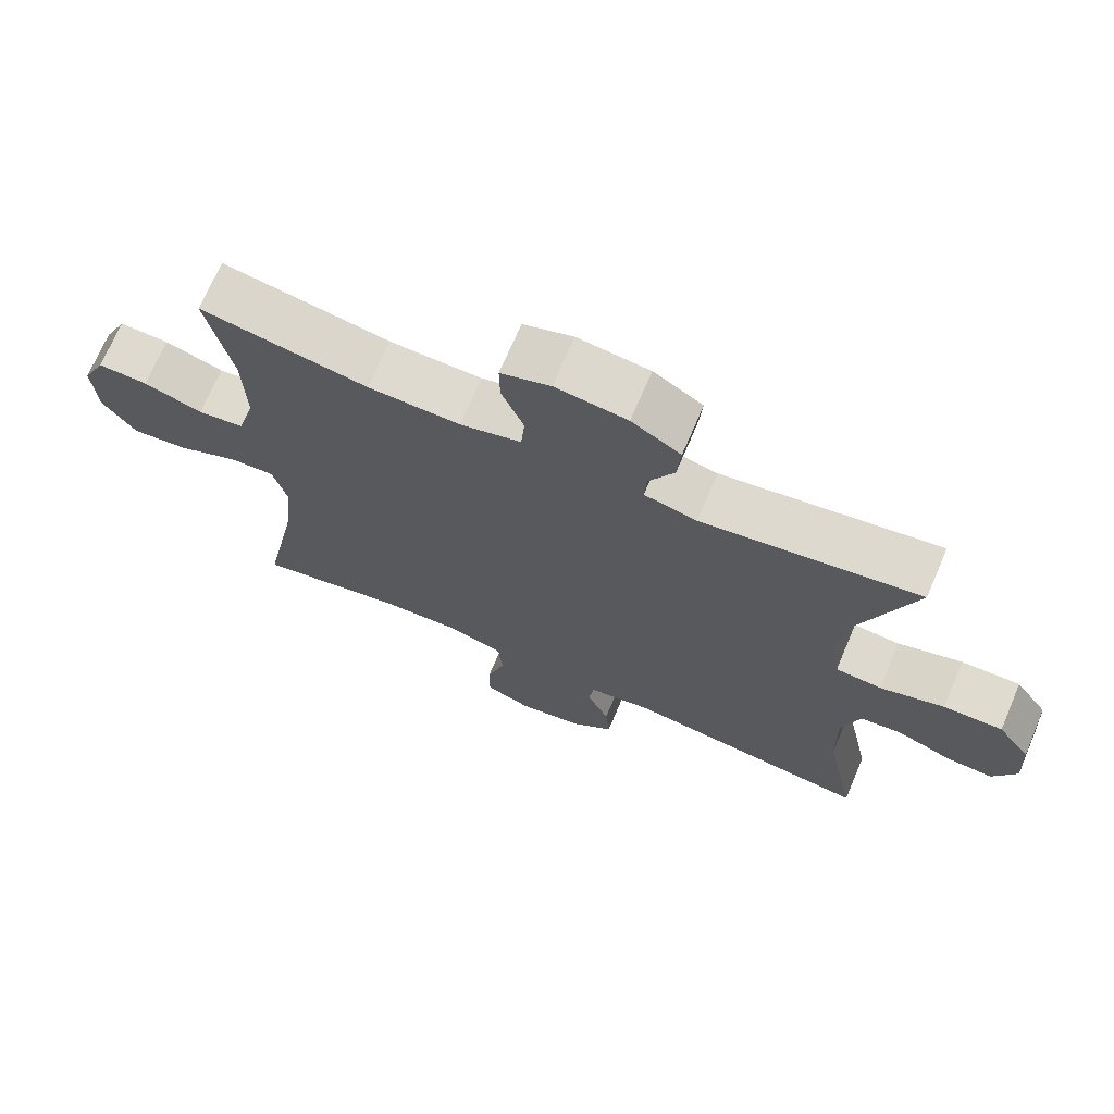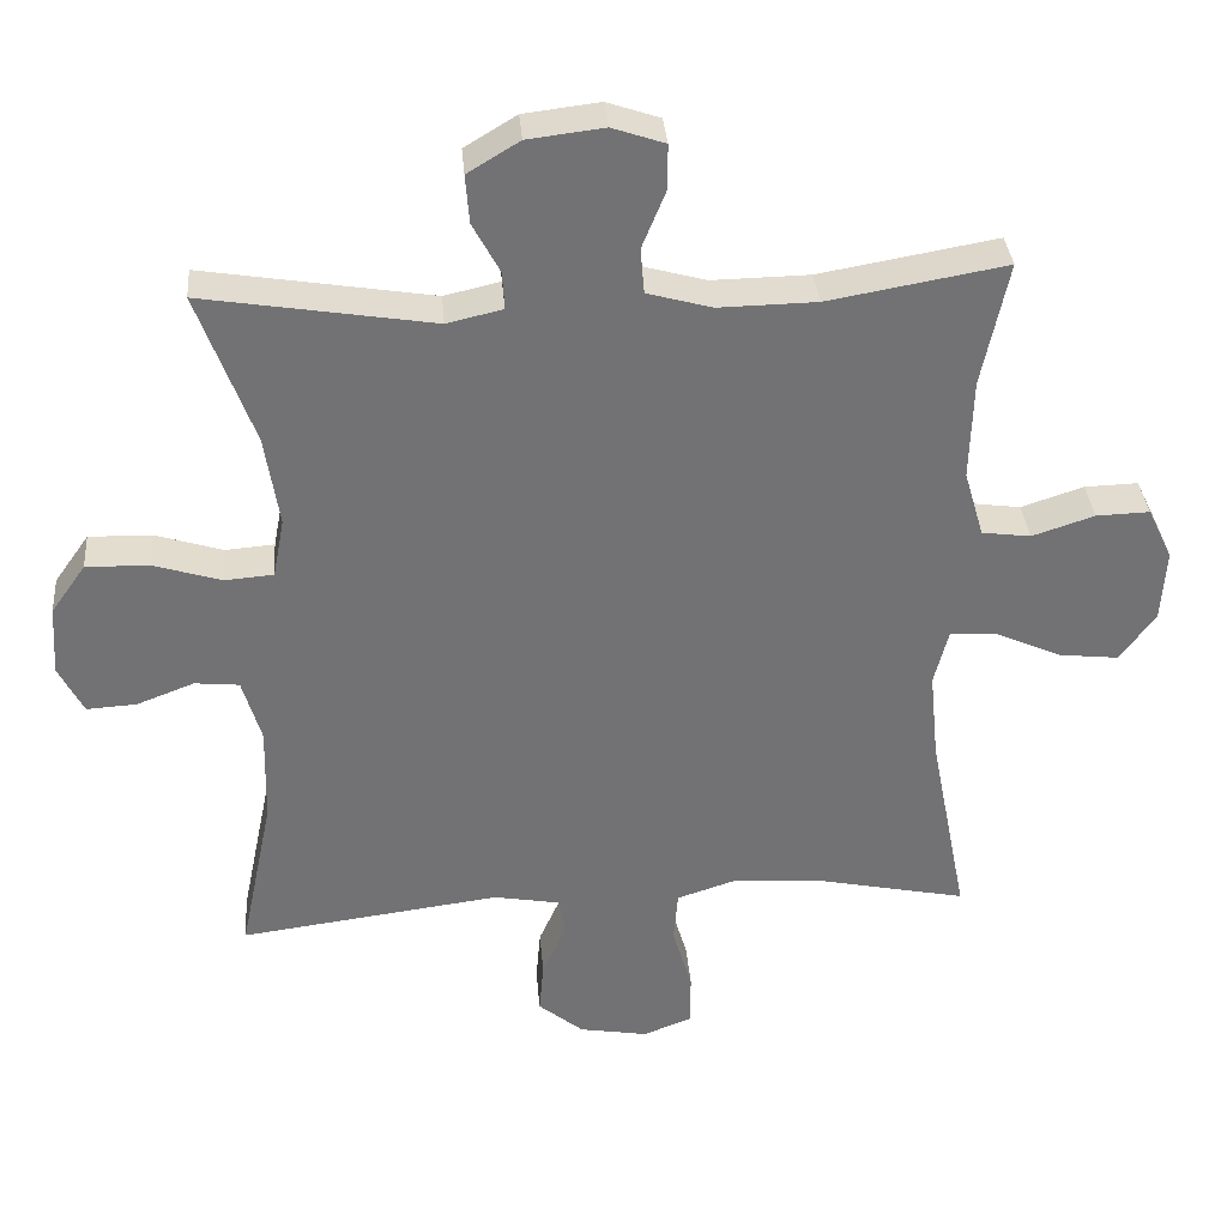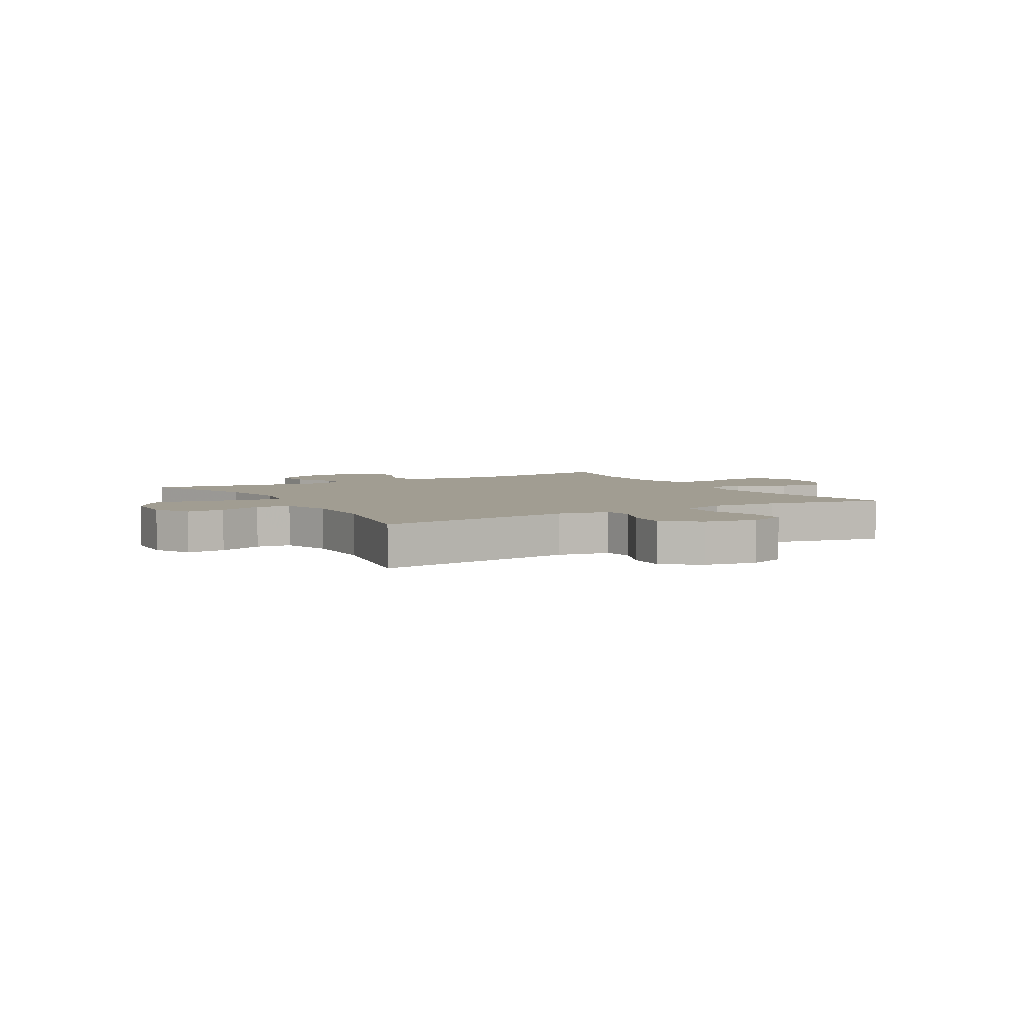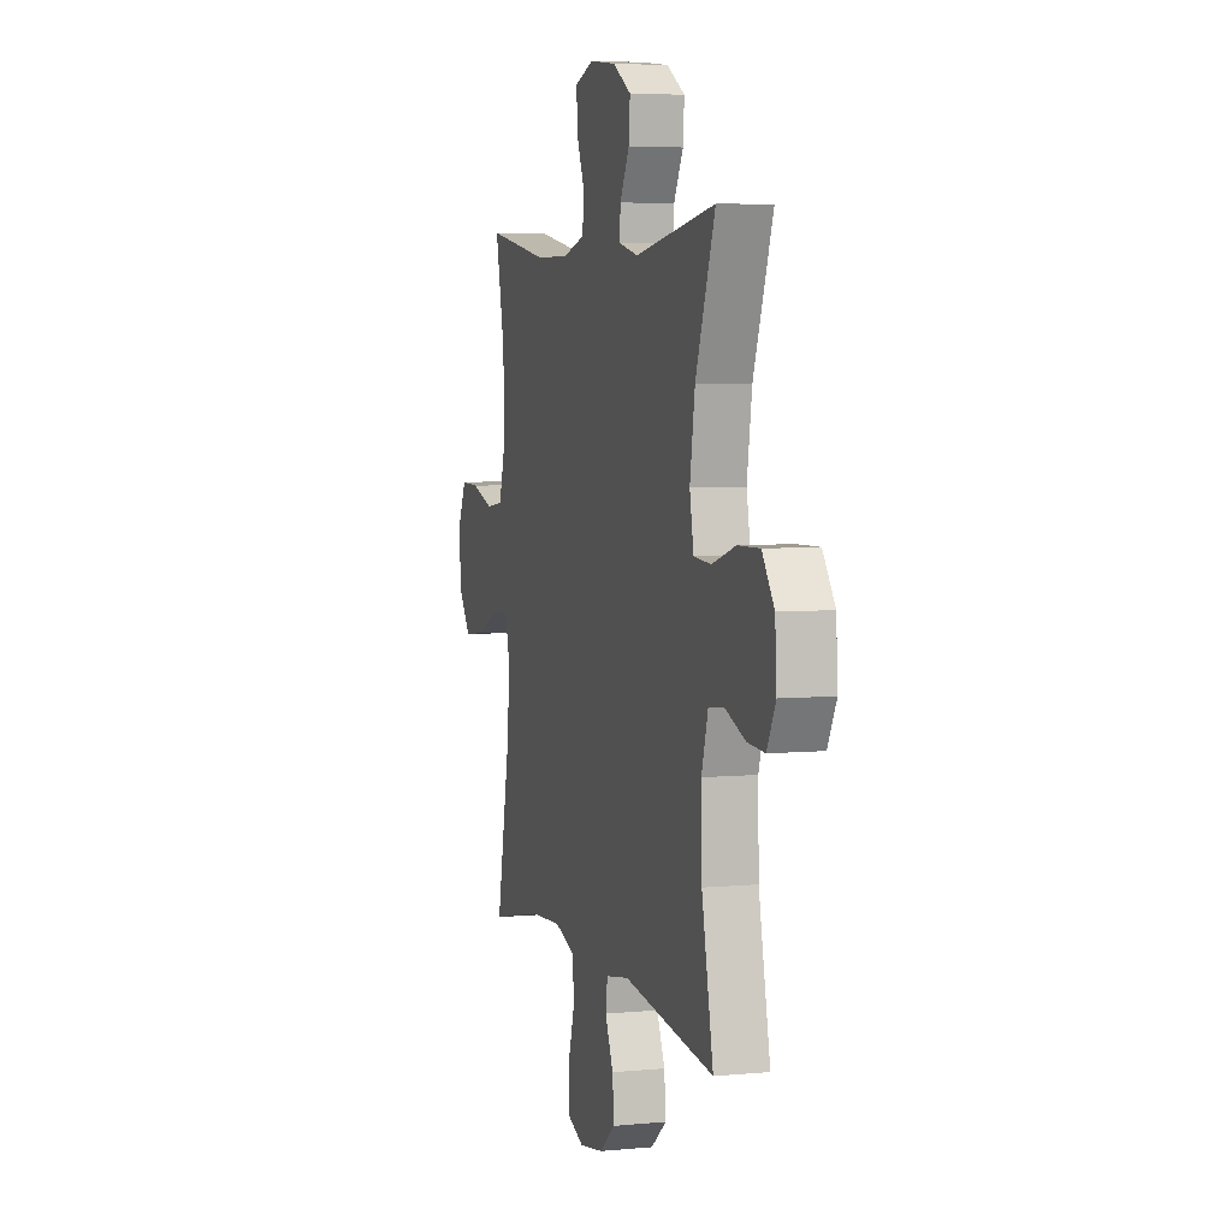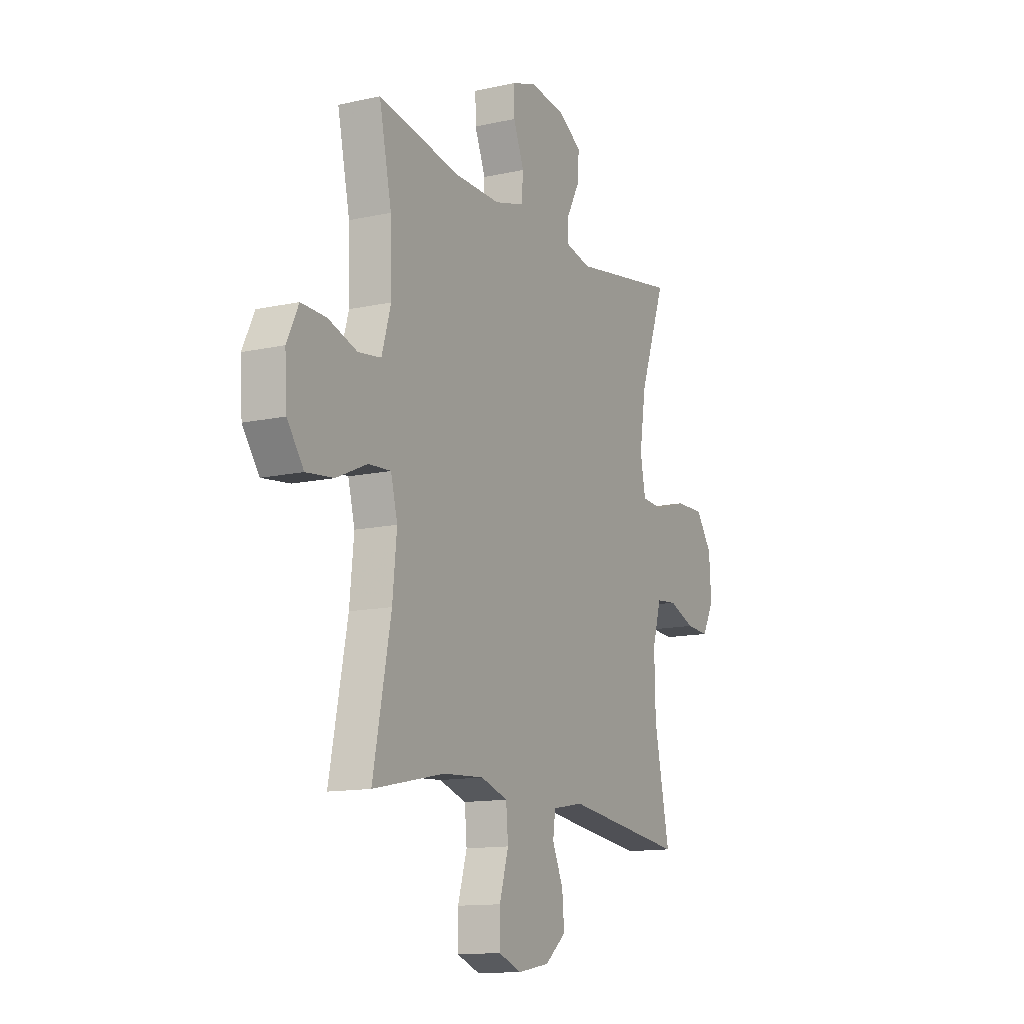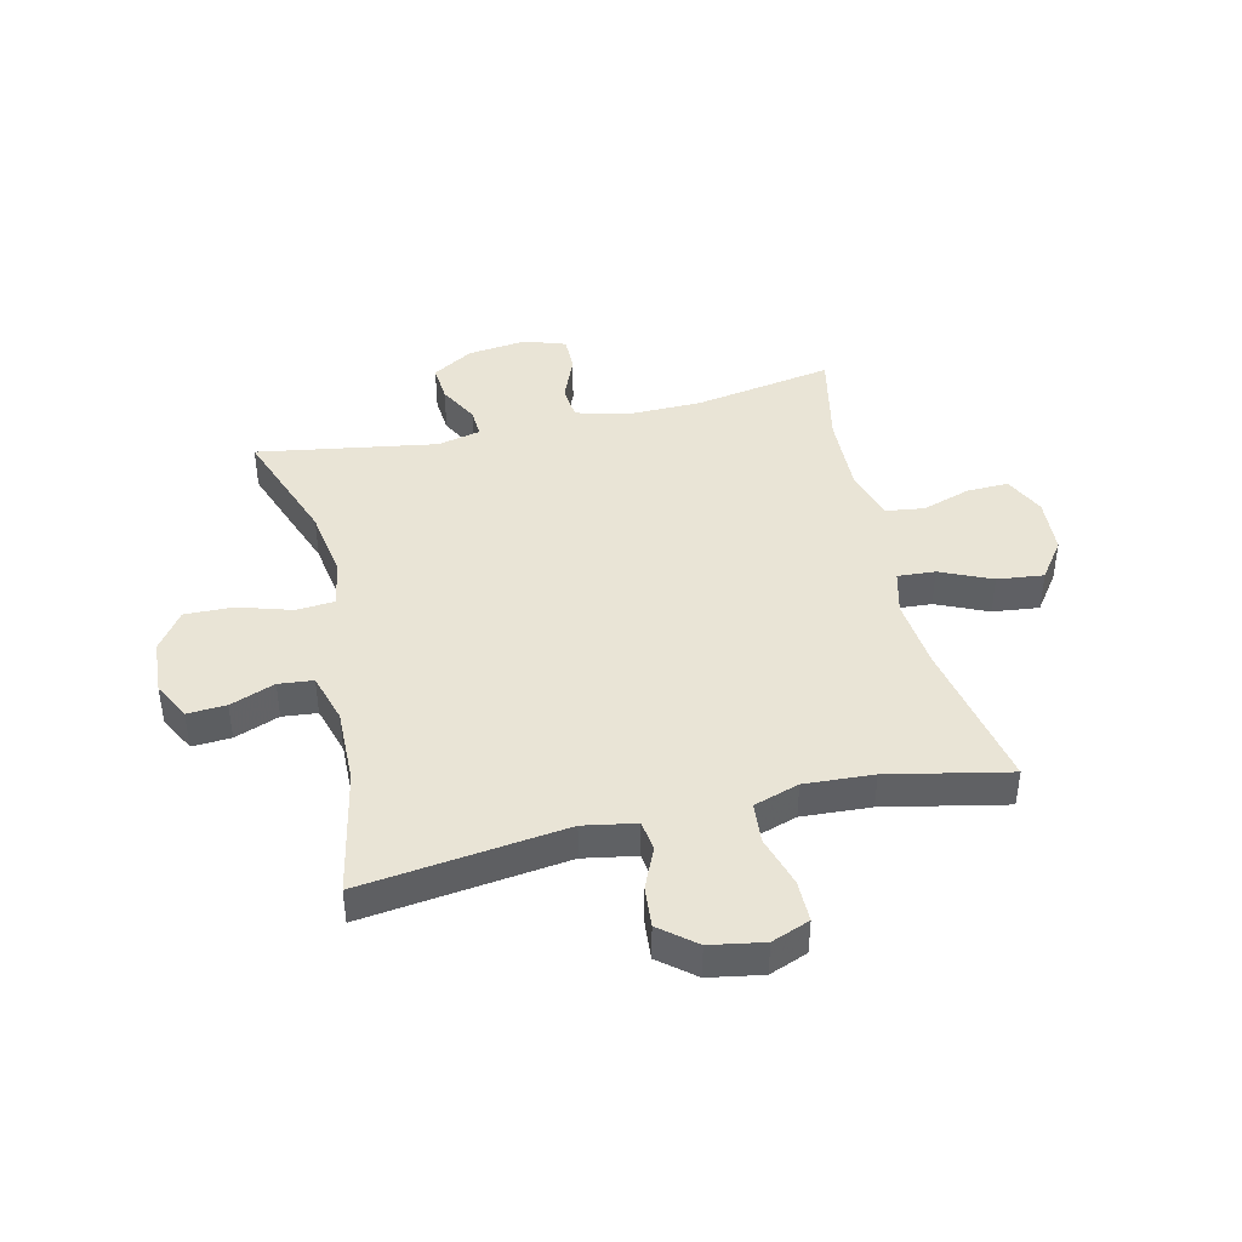
<metadata>
{"format":"obj","ext":"obj","renderer":"f3d","projection":"perspective","resolution":1024,"background":"white","views":[{"elev":70.6,"azim":23.1,"up":"+Z"},{"elev":34.7,"azim":175.2,"up":"+Z"},{"elev":4.6,"azim":149.7,"up":"+Y"},{"elev":5.3,"azim":73.5,"up":"+Z"},{"elev":-12.9,"azim":-62.9,"up":"+Z"},{"elev":42.7,"azim":166.8,"up":"+Y"}]}
</metadata>
<code>
v 0.5 0.07 0.5
v 0.426 0.07 0.297
v 0.407 0.07 0.176
v 0.422 0.07 0.097
v 0.487 0.07 0.092
v 0.577 0.07 0.12
v 0.66 0.07 0.122
v 0.706 0.07 0.057
v 0.712 0.07 -0.036
v 0.679 0.07 -0.1
v 0.613 0.07 -0.096
v 0.537 0.07 -0.067
v 0.478 0.07 -0.073
v 0.453 0.07 -0.158
v 0.456 0.07 -0.287
v 0.5 0.07 -0.5
v 0.154 0.07 -0.456
v 0.065 0.07 -0.472
v 0.058 0.07 -0.523
v 0.089 0.07 -0.593
v 0.095 0.07 -0.662
v 0.035 0.07 -0.711
v -0.056 0.07 -0.727
v -0.121 0.07 -0.702
v -0.121 0.07 -0.631
v -0.095 0.07 -0.544
v -0.101 0.07 -0.475
v -0.178 0.07 -0.45
v -0.295 0.07 -0.457
v -0.5 0.07 -0.5
v -0.449 0.07 -0.241
v -0.437 0.07 -0.121
v -0.456 0.07 -0.047
v -0.52 0.07 -0.051
v -0.607 0.07 -0.09
v -0.686 0.07 -0.099
v -0.733 0.07 -0.034
v -0.739 0.07 0.062
v -0.706 0.07 0.131
v -0.635 0.07 0.129
v -0.552 0.07 0.102
v -0.487 0.07 0.111
v -0.461 0.07 0.2
v -0.465 0.07 0.334
v -0.5 0.07 0.5
v -0.264 0.07 0.459
v -0.134 0.07 0.457
v -0.048 0.07 0.481
v -0.043 0.07 0.541
v -0.074 0.07 0.617
v -0.075 0.07 0.678
v -0.005 0.07 0.702
v 0.096 0.07 0.69
v 0.165 0.07 0.648
v 0.16 0.07 0.584
v 0.124 0.07 0.517
v 0.121 0.07 0.467
v 0.195 0.07 0.45
v 0.5 0 0.5
v 0.426 0 0.297
v 0.407 0 0.176
v 0.422 0 0.097
v 0.487 0 0.092
v 0.577 0 0.12
v 0.66 0 0.122
v 0.706 0 0.057
v 0.712 0 -0.036
v 0.679 0 -0.1
v 0.613 0 -0.096
v 0.537 0 -0.067
v 0.478 0 -0.073
v 0.453 0 -0.158
v 0.456 0 -0.287
v 0.5 0 -0.5
v 0.154 0 -0.456
v 0.065 0 -0.472
v 0.058 0 -0.523
v 0.089 0 -0.593
v 0.095 0 -0.662
v 0.035 0 -0.711
v -0.056 0 -0.727
v -0.121 0 -0.702
v -0.121 0 -0.631
v -0.095 0 -0.544
v -0.101 0 -0.475
v -0.178 0 -0.45
v -0.295 0 -0.457
v -0.5 0 -0.5
v -0.449 0 -0.241
v -0.437 0 -0.121
v -0.456 0 -0.047
v -0.52 0 -0.051
v -0.607 0 -0.09
v -0.686 0 -0.099
v -0.733 0 -0.034
v -0.739 0 0.062
v -0.706 0 0.131
v -0.635 0 0.129
v -0.552 0 0.102
v -0.487 0 0.111
v -0.461 0 0.2
v -0.465 0 0.334
v -0.5 0 0.5
v -0.264 0 0.459
v -0.134 0 0.457
v -0.048 0 0.481
v -0.043 0 0.541
v -0.074 0 0.617
v -0.075 0 0.678
v -0.005 0 0.702
v 0.096 0 0.69
v 0.165 0 0.648
v 0.16 0 0.584
v 0.124 0 0.517
v 0.121 0 0.467
v 0.195 0 0.45
f 54 55 56
f 53 54 56
f 52 53 56
f 51 52 56
f 50 51 56
f 49 50 56
f 48 49 56 57
f 47 48 57 58
f 44 45 46
f 46 47 58
f 44 46 58
f 43 44 58
f 39 40 41
f 38 39 41
f 37 38 41
f 36 37 41
f 35 36 41
f 34 35 41
f 33 34 41 42
f 58 1 2
f 43 58 2
f 42 43 2
f 33 42 2
f 32 33 2
f 24 25 26
f 23 24 26
f 22 23 26
f 21 22 26
f 20 21 26
f 19 20 26
f 18 19 26 27
f 17 18 27 28
f 15 16 17
f 14 15 17 28
f 10 11 12
f 9 10 12
f 8 9 12
f 7 8 12
f 6 7 12
f 5 6 12
f 4 5 12 13
f 31 32 2 3
f 31 3 4
f 30 31 4
f 29 30 4
f 14 28 29
f 13 14 29
f 4 13 29
f 114 113 112
f 114 112 111
f 114 111 110
f 114 110 109
f 114 109 108
f 114 108 107
f 115 114 107 106
f 116 115 106 105
f 104 103 102
f 116 105 104
f 116 104 102
f 116 102 101
f 99 98 97
f 99 97 96
f 99 96 95
f 99 95 94
f 99 94 93
f 99 93 92
f 100 99 92 91
f 60 59 116
f 60 116 101
f 60 101 100
f 60 100 91
f 60 91 90
f 84 83 82
f 84 82 81
f 84 81 80
f 84 80 79
f 84 79 78
f 84 78 77
f 85 84 77 76
f 86 85 76 75
f 75 74 73
f 86 75 73 72
f 70 69 68
f 70 68 67
f 70 67 66
f 70 66 65
f 70 65 64
f 70 64 63
f 71 70 63 62
f 61 60 90 89
f 62 61 89
f 62 89 88
f 62 88 87
f 87 86 72
f 87 72 71
f 87 71 62
f 1 59 60 2
f 2 60 61 3
f 3 61 62 4
f 4 62 63 5
f 5 63 64 6
f 6 64 65 7
f 7 65 66 8
f 8 66 67 9
f 9 67 68 10
f 10 68 69 11
f 11 69 70 12
f 12 70 71 13
f 13 71 72 14
f 14 72 73 15
f 15 73 74 16
f 16 74 75 17
f 17 75 76 18
f 18 76 77 19
f 19 77 78 20
f 20 78 79 21
f 21 79 80 22
f 22 80 81 23
f 23 81 82 24
f 24 82 83 25
f 25 83 84 26
f 26 84 85 27
f 27 85 86 28
f 28 86 87 29
f 29 87 88 30
f 30 88 89 31
f 31 89 90 32
f 32 90 91 33
f 33 91 92 34
f 34 92 93 35
f 35 93 94 36
f 36 94 95 37
f 37 95 96 38
f 38 96 97 39
f 39 97 98 40
f 40 98 99 41
f 41 99 100 42
f 42 100 101 43
f 43 101 102 44
f 44 102 103 45
f 45 103 104 46
f 46 104 105 47
f 47 105 106 48
f 48 106 107 49
f 49 107 108 50
f 50 108 109 51
f 51 109 110 52
f 52 110 111 53
f 53 111 112 54
f 54 112 113 55
f 55 113 114 56
f 56 114 115 57
f 57 115 116 58
f 58 116 59 1

</code>
